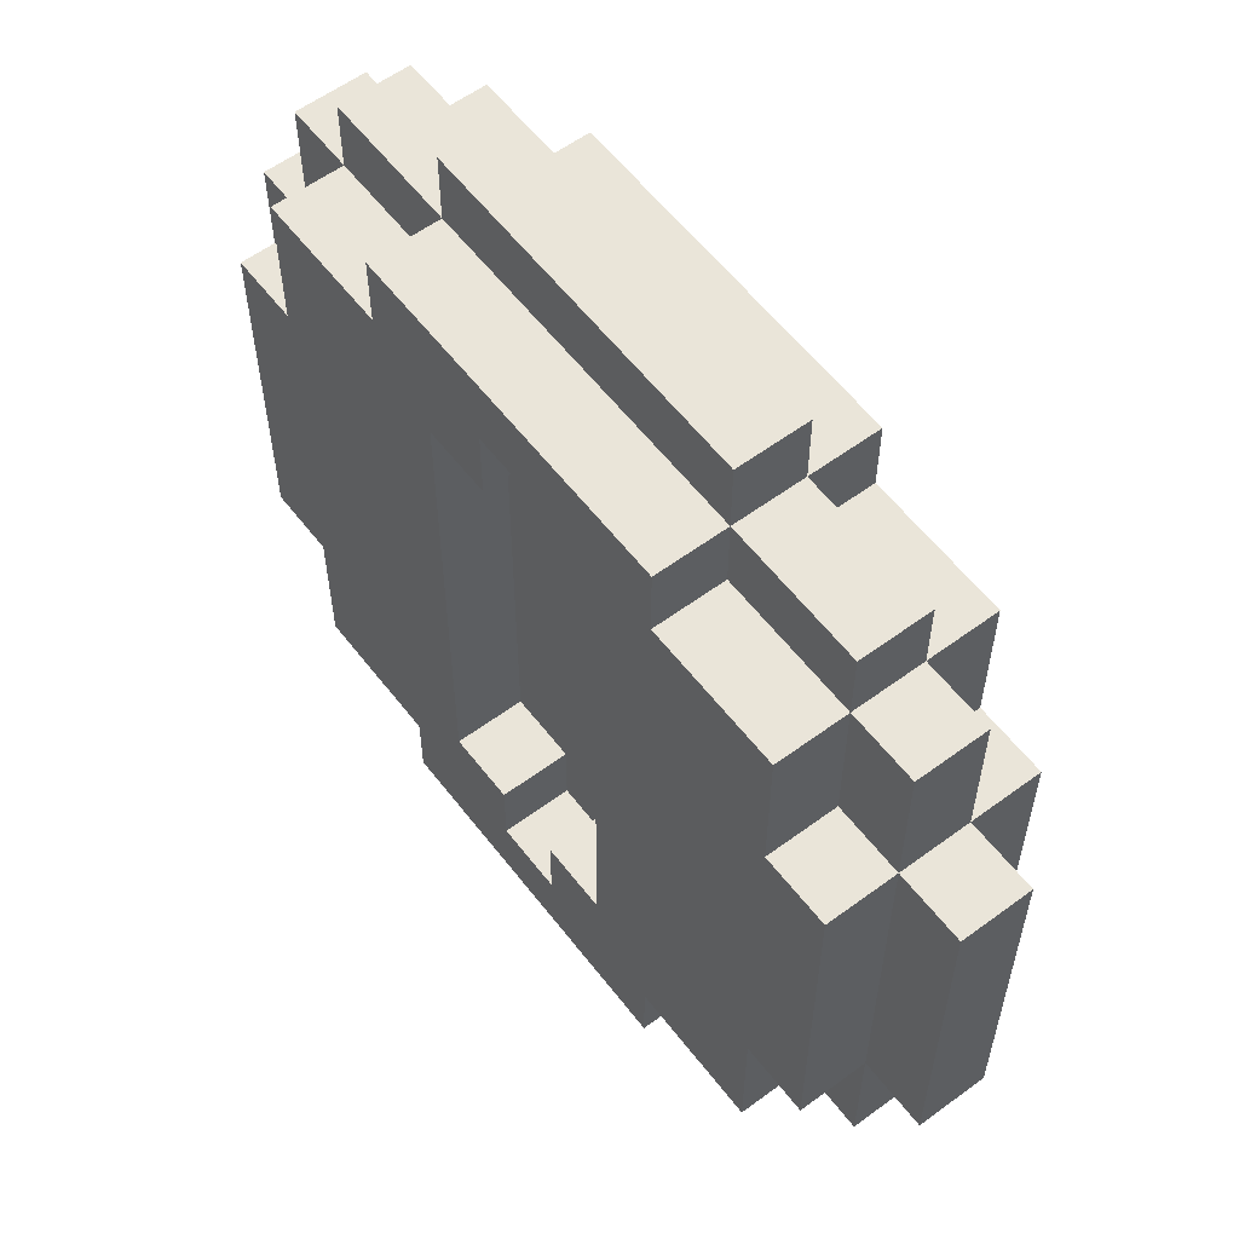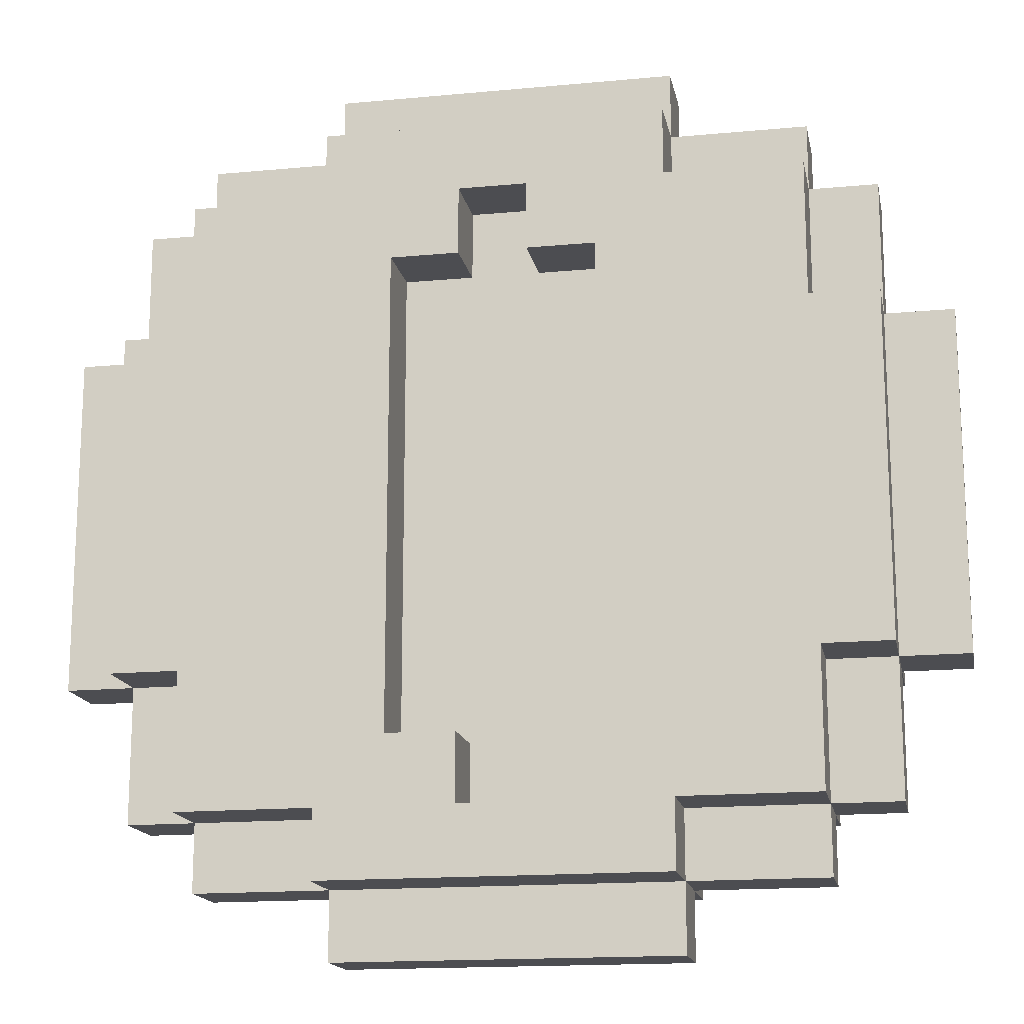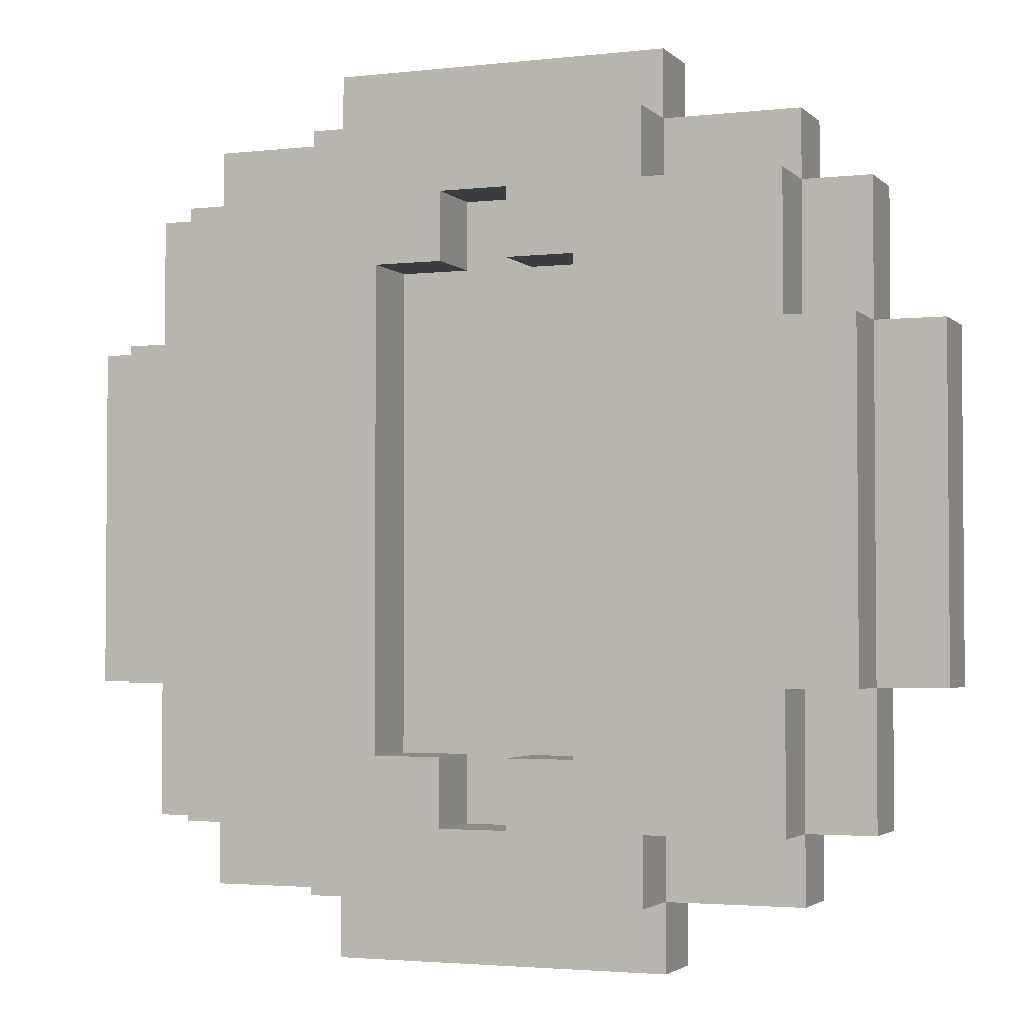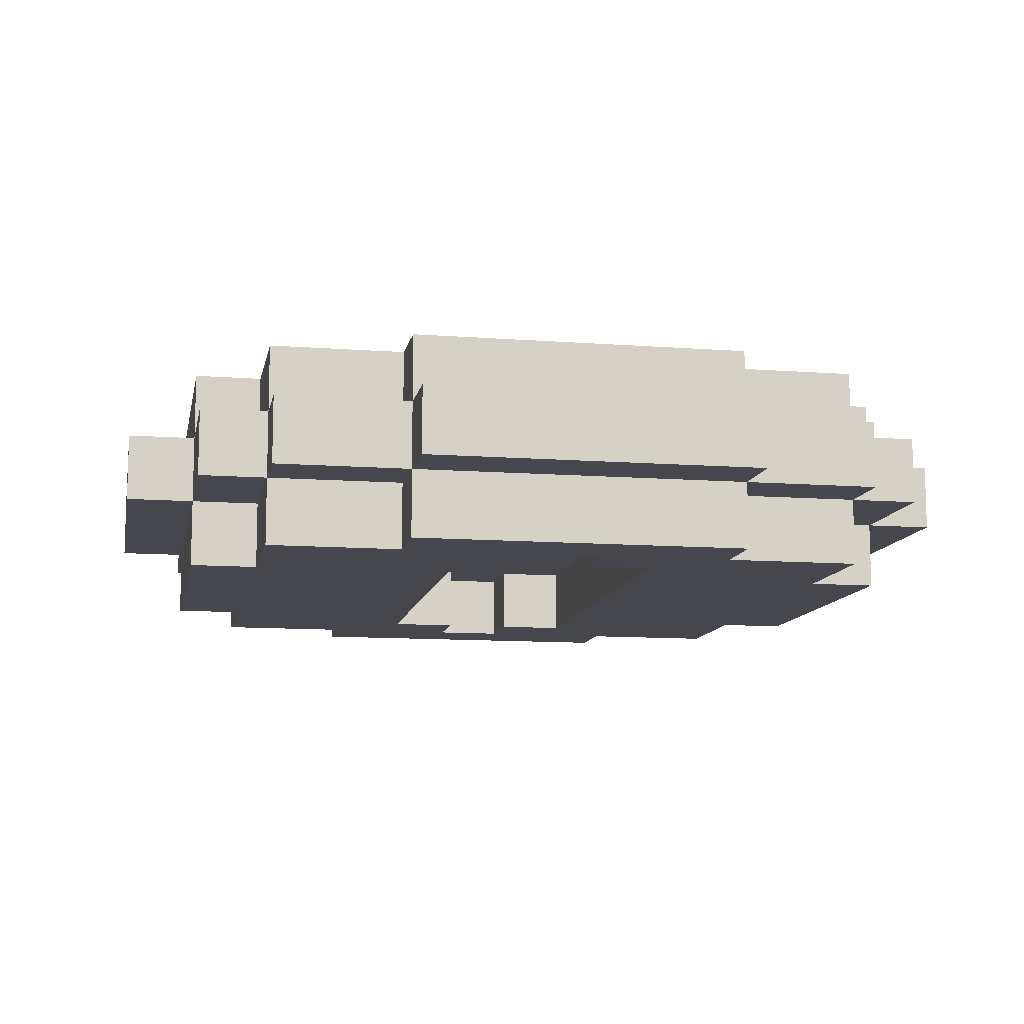
<metadata>
{"format":"obj","ext":"obj","renderer":"f3d","projection":"perspective","resolution":1024,"background":"white","views":[{"elev":58.3,"azim":-127.3,"up":"+Y"},{"elev":-16.1,"azim":11.0,"up":"+Y"},{"elev":-2.8,"azim":-158.4,"up":"+Y"},{"elev":-10.9,"azim":169.3,"up":"+Z"}]}
</metadata>
<code>
o
v -0.7 4.9 0.1
v -0.7 4.9 0
v -0.7 5.4 0.1
v -0.7 5.4 0
v -0.6 4.7 0.1
v -0.6 4.7 0
v -0.6 4.9 0.2
v -0.6 4.9 0.1
v -0.6 4.9 0
v -0.6 4.9 -0.1
v -0.6 5.4 0.2
v -0.6 5.4 0.1
v -0.6 5.4 0
v -0.6 5.4 -0.1
v -0.6 5.6 0.1
v -0.6 5.6 0
v -0.5 4.6 0.1
v -0.5 4.6 0
v -0.5 4.7 0.2
v -0.5 4.7 0.1
v -0.5 4.7 0
v -0.5 4.7 -0.1
v -0.5 4.9 0.2
v -0.5 4.9 0.1
v -0.5 4.9 0
v -0.5 4.9 -0.1
v -0.5 5.4 0.2
v -0.5 5.4 0.1
v -0.5 5.4 0
v -0.5 5.4 -0.1
v -0.5 5.6 0.2
v -0.5 5.6 0.1
v -0.5 5.6 0
v -0.5 5.6 -0.1
v -0.5 5.7 0.1
v -0.5 5.7 0
v -0.3 4.5 0.1
v -0.3 4.5 0
v -0.3 4.6 0.2
v -0.3 4.6 0.1
v -0.3 4.6 0
v -0.3 4.6 -0.1
v -0.3 4.7 0.2
v -0.3 4.7 0.1
v -0.3 4.7 0
v -0.3 4.7 -0.1
v -0.3 5.6 0.2
v -0.3 5.6 0.1
v -0.3 5.6 0
v -0.3 5.6 -0.1
v -0.3 5.7 0.2
v -0.3 5.7 0.1
v -0.3 5.7 0
v -0.3 5.7 -0.1
v -0.3 5.8 0.1
v -0.3 5.8 0
v 0 4.7 0.2
v 0 4.7 0.1
v 0 4.7 0
v 0 4.7 -0.1
v 0 4.8 0.2
v 0 4.8 0.1
v 0 4.8 0
v 0 4.8 -0.1
v 0 5.5 0.2
v 0 5.5 0.1
v 0 5.5 0
v 0 5.5 -0.1
v 0 5.6 0.2
v 0 5.6 0.1
v 0 5.6 0
v 0 5.6 -0.1
v 0.1 4.8 0.2
v 0.1 4.8 0.1
v 0.1 4.8 0
v 0.1 4.8 -0.1
v 0.1 5.5 0.2
v 0.1 5.5 0.1
v 0.1 5.5 0
v 0.1 5.5 -0.1
v -0.2 4.8 0.2
v -0.2 4.8 0.1
v -0.2 4.8 0
v -0.2 4.8 -0.1
v -0.2 5.5 0.2
v -0.2 5.5 0.1
v -0.2 5.5 0
v -0.2 5.5 -0.1
v -0.1 4.7 0.2
v -0.1 4.7 0.1
v -0.1 4.7 0
v -0.1 4.7 -0.1
v -0.1 4.8 0.2
v -0.1 4.8 0.1
v -0.1 4.8 0
v -0.1 4.8 -0.1
v -0.1 5.5 0.2
v -0.1 5.5 0.1
v -0.1 5.5 0
v -0.1 5.5 -0.1
v -0.1 5.6 0.2
v -0.1 5.6 0.1
v -0.1 5.6 0
v -0.1 5.6 -0.1
v 0.2 4.5 0.1
v 0.2 4.5 0
v 0.2 4.6 0.2
v 0.2 4.6 0.1
v 0.2 4.6 0
v 0.2 4.6 -0.1
v 0.2 4.7 0.2
v 0.2 4.7 0.1
v 0.2 4.7 0
v 0.2 4.7 -0.1
v 0.2 5.6 0.2
v 0.2 5.6 0.1
v 0.2 5.6 0
v 0.2 5.6 -0.1
v 0.2 5.7 0.2
v 0.2 5.7 0.1
v 0.2 5.7 0
v 0.2 5.7 -0.1
v 0.2 5.8 0.1
v 0.2 5.8 0
v 0.4 4.6 0.1
v 0.4 4.6 0
v 0.4 4.7 0.2
v 0.4 4.7 0.1
v 0.4 4.7 0
v 0.4 4.7 -0.1
v 0.4 4.9 0.2
v 0.4 4.9 0.1
v 0.4 4.9 0
v 0.4 4.9 -0.1
v 0.4 5.4 0.2
v 0.4 5.4 0.1
v 0.4 5.4 0
v 0.4 5.4 -0.1
v 0.4 5.6 0.2
v 0.4 5.6 0.1
v 0.4 5.6 0
v 0.4 5.6 -0.1
v 0.4 5.7 0.1
v 0.4 5.7 0
v 0.5 4.7 0.1
v 0.5 4.7 0
v 0.5 4.9 0.2
v 0.5 4.9 0.1
v 0.5 4.9 0
v 0.5 4.9 -0.1
v 0.5 5.4 0.2
v 0.5 5.4 0.1
v 0.5 5.4 0
v 0.5 5.4 -0.1
v 0.5 5.6 0.1
v 0.5 5.6 0
v 0.6 4.9 0.1
v 0.6 4.9 0
v 0.6 5.4 0.1
v 0.6 5.4 0
v -0.6 4.9 0.2
v -0.6 5.4 0.2
v -0.5 4.7 0.2
v -0.5 4.9 0.2
v -0.5 5.4 0.2
v -0.5 5.6 0.2
v -0.3 4.6 0.2
v -0.3 4.7 0.2
v -0.3 5.6 0.2
v -0.3 5.7 0.2
v -0.2 4.8 0.2
v -0.2 5.5 0.2
v -0.1 4.7 0.2
v -0.1 4.8 0.2
v -0.1 5.5 0.2
v -0.1 5.6 0.2
v 0 4.7 0.2
v 0 4.8 0.2
v 0 5.5 0.2
v 0 5.6 0.2
v 0.1 4.8 0.2
v 0.1 5.5 0.2
v 0.2 4.6 0.2
v 0.2 4.7 0.2
v 0.2 5.6 0.2
v 0.2 5.7 0.2
v 0.4 4.7 0.2
v 0.4 4.9 0.2
v 0.4 5.4 0.2
v 0.4 5.6 0.2
v 0.5 4.9 0.2
v 0.5 5.4 0.2
v -0.7 4.9 0.1
v -0.7 5.4 0.1
v -0.6 4.7 0.1
v -0.6 4.9 0.1
v -0.6 5.4 0.1
v -0.6 5.6 0.1
v -0.5 4.6 0.1
v -0.5 4.7 0.1
v -0.5 4.9 0.1
v -0.5 5.4 0.1
v -0.5 5.6 0.1
v -0.5 5.7 0.1
v -0.3 4.5 0.1
v -0.3 4.6 0.1
v -0.3 4.7 0.1
v -0.3 5.6 0.1
v -0.3 5.7 0.1
v -0.3 5.8 0.1
v -0.2 4.8 0.1
v -0.2 5.5 0.1
v -0.1 4.7 0.1
v -0.1 4.8 0.1
v -0.1 5.5 0.1
v -0.1 5.6 0.1
v 0 4.7 0.1
v 0 4.8 0.1
v 0 5.5 0.1
v 0 5.6 0.1
v 0.1 4.8 0.1
v 0.1 5.5 0.1
v 0.2 4.5 0.1
v 0.2 4.6 0.1
v 0.2 4.7 0.1
v 0.2 5.6 0.1
v 0.2 5.7 0.1
v 0.2 5.8 0.1
v 0.4 4.6 0.1
v 0.4 4.7 0.1
v 0.4 4.9 0.1
v 0.4 5.4 0.1
v 0.4 5.6 0.1
v 0.4 5.7 0.1
v 0.5 4.7 0.1
v 0.5 4.9 0.1
v 0.5 5.4 0.1
v 0.5 5.6 0.1
v 0.6 4.9 0.1
v 0.6 5.4 0.1
v -0.7 4.9 0
v -0.7 5.4 0
v -0.6 4.7 0
v -0.6 4.9 0
v -0.6 5.4 0
v -0.6 5.6 0
v -0.5 4.6 0
v -0.5 4.7 0
v -0.5 4.9 0
v -0.5 5.4 0
v -0.5 5.6 0
v -0.5 5.7 0
v -0.3 4.5 0
v -0.3 4.6 0
v -0.3 4.7 0
v -0.3 5.6 0
v -0.3 5.7 0
v -0.3 5.8 0
v -0.2 4.8 0
v -0.2 5.5 0
v -0.1 4.7 0
v -0.1 4.8 0
v -0.1 5.5 0
v -0.1 5.6 0
v 0 4.7 0
v 0 4.8 0
v 0 5.5 0
v 0 5.6 0
v 0.1 4.8 0
v 0.1 5.5 0
v 0.2 4.5 0
v 0.2 4.6 0
v 0.2 4.7 0
v 0.2 5.6 0
v 0.2 5.7 0
v 0.2 5.8 0
v 0.4 4.6 0
v 0.4 4.7 0
v 0.4 4.9 0
v 0.4 5.4 0
v 0.4 5.6 0
v 0.4 5.7 0
v 0.5 4.7 0
v 0.5 4.9 0
v 0.5 5.4 0
v 0.5 5.6 0
v 0.6 4.9 0
v 0.6 5.4 0
v -0.6 4.9 -0.1
v -0.6 5.4 -0.1
v -0.5 4.7 -0.1
v -0.5 4.9 -0.1
v -0.5 5.4 -0.1
v -0.5 5.6 -0.1
v -0.3 4.6 -0.1
v -0.3 4.7 -0.1
v -0.3 5.6 -0.1
v -0.3 5.7 -0.1
v -0.2 4.8 -0.1
v -0.2 5.5 -0.1
v -0.1 4.7 -0.1
v -0.1 4.8 -0.1
v -0.1 5.5 -0.1
v -0.1 5.6 -0.1
v 0 4.7 -0.1
v 0 4.8 -0.1
v 0 5.5 -0.1
v 0 5.6 -0.1
v 0.1 4.8 -0.1
v 0.1 5.5 -0.1
v 0.2 4.6 -0.1
v 0.2 4.7 -0.1
v 0.2 5.6 -0.1
v 0.2 5.7 -0.1
v 0.4 4.7 -0.1
v 0.4 4.9 -0.1
v 0.4 5.4 -0.1
v 0.4 5.6 -0.1
v 0.5 4.9 -0.1
v 0.5 5.4 -0.1
v -0.3 4.5 0.1
v 0.2 4.5 0.1
v -0.3 4.5 0
v 0.2 4.5 0
v -0.3 4.6 0.2
v 0.2 4.6 0.2
v -0.5 4.6 0.1
v -0.3 4.6 0.1
v 0.2 4.6 0.1
v 0.4 4.6 0.1
v -0.5 4.6 0
v -0.3 4.6 0
v 0.2 4.6 0
v 0.4 4.6 0
v -0.3 4.6 -0.1
v 0.2 4.6 -0.1
v -0.5 4.7 0.2
v -0.3 4.7 0.2
v 0.2 4.7 0.2
v 0.4 4.7 0.2
v -0.6 4.7 0.1
v -0.5 4.7 0.1
v -0.3 4.7 0.1
v 0.2 4.7 0.1
v 0.4 4.7 0.1
v 0.5 4.7 0.1
v -0.6 4.7 0
v -0.5 4.7 0
v -0.3 4.7 0
v 0.2 4.7 0
v 0.4 4.7 0
v 0.5 4.7 0
v -0.5 4.7 -0.1
v -0.3 4.7 -0.1
v 0.2 4.7 -0.1
v 0.4 4.7 -0.1
v -0.6 4.9 0.2
v -0.5 4.9 0.2
v 0.4 4.9 0.2
v 0.5 4.9 0.2
v -0.7 4.9 0.1
v -0.6 4.9 0.1
v -0.5 4.9 0.1
v 0.4 4.9 0.1
v 0.5 4.9 0.1
v 0.6 4.9 0.1
v -0.7 4.9 0
v -0.6 4.9 0
v -0.5 4.9 0
v 0.4 4.9 0
v 0.5 4.9 0
v 0.6 4.9 0
v -0.6 4.9 -0.1
v -0.5 4.9 -0.1
v 0.4 4.9 -0.1
v 0.5 4.9 -0.1
v -0.2 5.5 0.2
v -0.1 5.5 0.2
v 0 5.5 0.2
v 0.1 5.5 0.2
v -0.2 5.5 0.1
v -0.1 5.5 0.1
v 0 5.5 0.1
v 0.1 5.5 0.1
v -0.2 5.5 0
v -0.1 5.5 0
v 0 5.5 0
v 0.1 5.5 0
v -0.2 5.5 -0.1
v -0.1 5.5 -0.1
v 0 5.5 -0.1
v 0.1 5.5 -0.1
v -0.1 5.6 0.2
v 0 5.6 0.2
v -0.1 5.6 0.1
v 0 5.6 0.1
v -0.1 5.6 0
v 0 5.6 0
v -0.1 5.6 -0.1
v 0 5.6 -0.1
v -0.1 4.7 0.2
v 0 4.7 0.2
v -0.1 4.7 0.1
v 0 4.7 0.1
v -0.1 4.7 0
v 0 4.7 0
v -0.1 4.7 -0.1
v 0 4.7 -0.1
v -0.2 4.8 0.2
v -0.1 4.8 0.2
v 0 4.8 0.2
v 0.1 4.8 0.2
v -0.2 4.8 0.1
v -0.1 4.8 0.1
v 0 4.8 0.1
v 0.1 4.8 0.1
v -0.2 4.8 0
v -0.1 4.8 0
v 0 4.8 0
v 0.1 4.8 0
v -0.2 4.8 -0.1
v -0.1 4.8 -0.1
v 0 4.8 -0.1
v 0.1 4.8 -0.1
v -0.6 5.4 0.2
v -0.5 5.4 0.2
v 0.4 5.4 0.2
v 0.5 5.4 0.2
v -0.7 5.4 0.1
v -0.6 5.4 0.1
v -0.5 5.4 0.1
v 0.4 5.4 0.1
v 0.5 5.4 0.1
v 0.6 5.4 0.1
v -0.7 5.4 0
v -0.6 5.4 0
v -0.5 5.4 0
v 0.4 5.4 0
v 0.5 5.4 0
v 0.6 5.4 0
v -0.6 5.4 -0.1
v -0.5 5.4 -0.1
v 0.4 5.4 -0.1
v 0.5 5.4 -0.1
v -0.5 5.6 0.2
v -0.3 5.6 0.2
v 0.2 5.6 0.2
v 0.4 5.6 0.2
v -0.6 5.6 0.1
v -0.5 5.6 0.1
v -0.3 5.6 0.1
v 0.2 5.6 0.1
v 0.4 5.6 0.1
v 0.5 5.6 0.1
v -0.6 5.6 0
v -0.5 5.6 0
v -0.3 5.6 0
v 0.2 5.6 0
v 0.4 5.6 0
v 0.5 5.6 0
v -0.5 5.6 -0.1
v -0.3 5.6 -0.1
v 0.2 5.6 -0.1
v 0.4 5.6 -0.1
v -0.3 5.7 0.2
v 0.2 5.7 0.2
v -0.5 5.7 0.1
v -0.3 5.7 0.1
v 0.2 5.7 0.1
v 0.4 5.7 0.1
v -0.5 5.7 0
v -0.3 5.7 0
v 0.2 5.7 0
v 0.4 5.7 0
v -0.3 5.7 -0.1
v 0.2 5.7 -0.1
v -0.3 5.8 0.1
v 0.2 5.8 0.1
v -0.3 5.8 0
v 0.2 5.8 0
f 3 2 1
f 4 2 3
f 8 6 5
f 9 6 8
f 11 8 7
f 12 8 11
f 13 10 9
f 14 10 13
f 15 13 12
f 16 13 15
f 20 18 17
f 21 18 20
f 23 20 19
f 24 20 23
f 25 22 21
f 26 22 25
f 31 28 27
f 32 28 31
f 33 30 29
f 34 30 33
f 35 33 32
f 36 33 35
f 40 38 37
f 41 38 40
f 43 40 39
f 44 40 43
f 45 42 41
f 46 42 45
f 51 48 47
f 52 48 51
f 53 50 49
f 54 50 53
f 55 53 52
f 56 53 55
f 61 58 57
f 62 58 61
f 63 60 59
f 64 60 63
f 69 66 65
f 70 66 69
f 71 68 67
f 72 68 71
f 77 74 73
f 78 74 77
f 79 76 75
f 80 76 79
f 81 82 85
f 85 82 86
f 83 84 87
f 87 84 88
f 89 90 93
f 93 90 94
f 91 92 95
f 95 92 96
f 97 98 101
f 101 98 102
f 99 100 103
f 103 100 104
f 105 106 108
f 108 106 109
f 107 108 111
f 111 108 112
f 109 110 113
f 113 110 114
f 115 116 119
f 119 116 120
f 117 118 121
f 121 118 122
f 120 121 123
f 123 121 124
f 125 126 128
f 128 126 129
f 127 128 131
f 131 128 132
f 129 130 133
f 133 130 134
f 135 136 139
f 139 136 140
f 137 138 141
f 141 138 142
f 140 141 143
f 143 141 144
f 145 146 148
f 148 146 149
f 147 148 151
f 151 148 152
f 149 150 153
f 153 150 154
f 152 153 155
f 155 153 156
f 157 158 159
f 159 158 160
f 164 162 161
f 165 162 164
f 168 164 163
f 168 166 165
f 168 165 164
f 169 166 168
f 171 168 167
f 171 170 169
f 171 169 168
f 172 170 171
f 173 171 167
f 174 171 173
f 175 170 172
f 176 170 175
f 177 173 167
f 180 170 176
f 181 178 177
f 182 180 179
f 183 181 177
f 183 182 181
f 183 177 167
f 184 182 183
f 185 180 182
f 185 182 184
f 185 170 180
f 186 170 185
f 187 185 184
f 188 185 187
f 189 185 188
f 190 185 189
f 191 189 188
f 192 189 191
f 196 194 193
f 197 194 196
f 200 196 195
f 201 196 200
f 202 198 197
f 203 198 202
f 206 200 199
f 207 200 206
f 208 204 203
f 209 204 208
f 214 212 211
f 215 212 214
f 217 214 213
f 217 216 215
f 217 215 214
f 218 216 217
f 219 216 218
f 220 216 219
f 221 219 218
f 222 219 221
f 223 206 205
f 224 206 223
f 227 210 209
f 228 210 227
f 229 225 224
f 230 225 229
f 233 227 226
f 234 227 233
f 235 231 230
f 236 231 235
f 237 233 232
f 238 233 237
f 239 237 236
f 240 237 239
f 241 242 244
f 244 242 245
f 243 244 248
f 248 244 249
f 245 246 250
f 250 246 251
f 247 248 254
f 254 248 255
f 251 252 256
f 256 252 257
f 259 260 262
f 262 260 263
f 261 262 265
f 263 264 265
f 262 263 265
f 265 264 266
f 266 264 267
f 267 264 268
f 266 267 269
f 269 267 270
f 253 254 271
f 271 254 272
f 257 258 275
f 275 258 276
f 272 273 277
f 277 273 278
f 274 275 281
f 281 275 282
f 278 279 283
f 283 279 284
f 280 281 285
f 285 281 286
f 284 285 287
f 287 285 288
f 289 290 292
f 292 290 293
f 291 292 296
f 293 294 296
f 292 293 296
f 296 294 297
f 295 296 299
f 297 298 299
f 296 297 299
f 299 298 300
f 295 299 301
f 301 299 302
f 300 298 303
f 303 298 304
f 295 301 305
f 304 298 308
f 305 306 309
f 307 308 310
f 305 309 311
f 309 310 311
f 295 305 311
f 311 310 312
f 310 308 313
f 312 310 313
f 308 298 313
f 313 298 314
f 312 313 315
f 315 313 316
f 316 313 317
f 317 313 318
f 316 317 319
f 319 317 320
f 323 322 321
f 324 322 323
f 328 326 325
f 329 326 328
f 331 328 327
f 332 328 331
f 333 330 329
f 334 330 333
f 335 333 332
f 336 333 335
f 342 338 337
f 343 338 342
f 344 340 339
f 345 340 344
f 347 342 341
f 348 342 347
f 351 346 345
f 352 346 351
f 353 349 348
f 354 349 353
f 355 351 350
f 356 351 355
f 362 358 357
f 363 358 362
f 364 360 359
f 365 360 364
f 367 362 361
f 368 362 367
f 371 366 365
f 372 366 371
f 373 369 368
f 374 369 373
f 375 371 370
f 376 371 375
f 381 378 377
f 382 378 381
f 383 380 379
f 384 380 383
f 389 386 385
f 390 386 389
f 391 388 387
f 392 388 391
f 395 394 393
f 396 394 395
f 399 398 397
f 400 398 399
f 401 402 403
f 403 402 404
f 405 406 407
f 407 406 408
f 409 410 413
f 413 410 414
f 411 412 415
f 415 412 416
f 417 418 421
f 421 418 422
f 419 420 423
f 423 420 424
f 425 426 430
f 430 426 431
f 427 428 432
f 432 428 433
f 429 430 435
f 435 430 436
f 433 434 439
f 439 434 440
f 436 437 441
f 441 437 442
f 438 439 443
f 443 439 444
f 445 446 450
f 450 446 451
f 447 448 452
f 452 448 453
f 449 450 455
f 455 450 456
f 453 454 459
f 459 454 460
f 456 457 461
f 461 457 462
f 458 459 463
f 463 459 464
f 465 466 468
f 468 466 469
f 467 468 471
f 471 468 472
f 469 470 473
f 473 470 474
f 472 473 475
f 475 473 476
f 477 478 479
f 479 478 480

</code>
